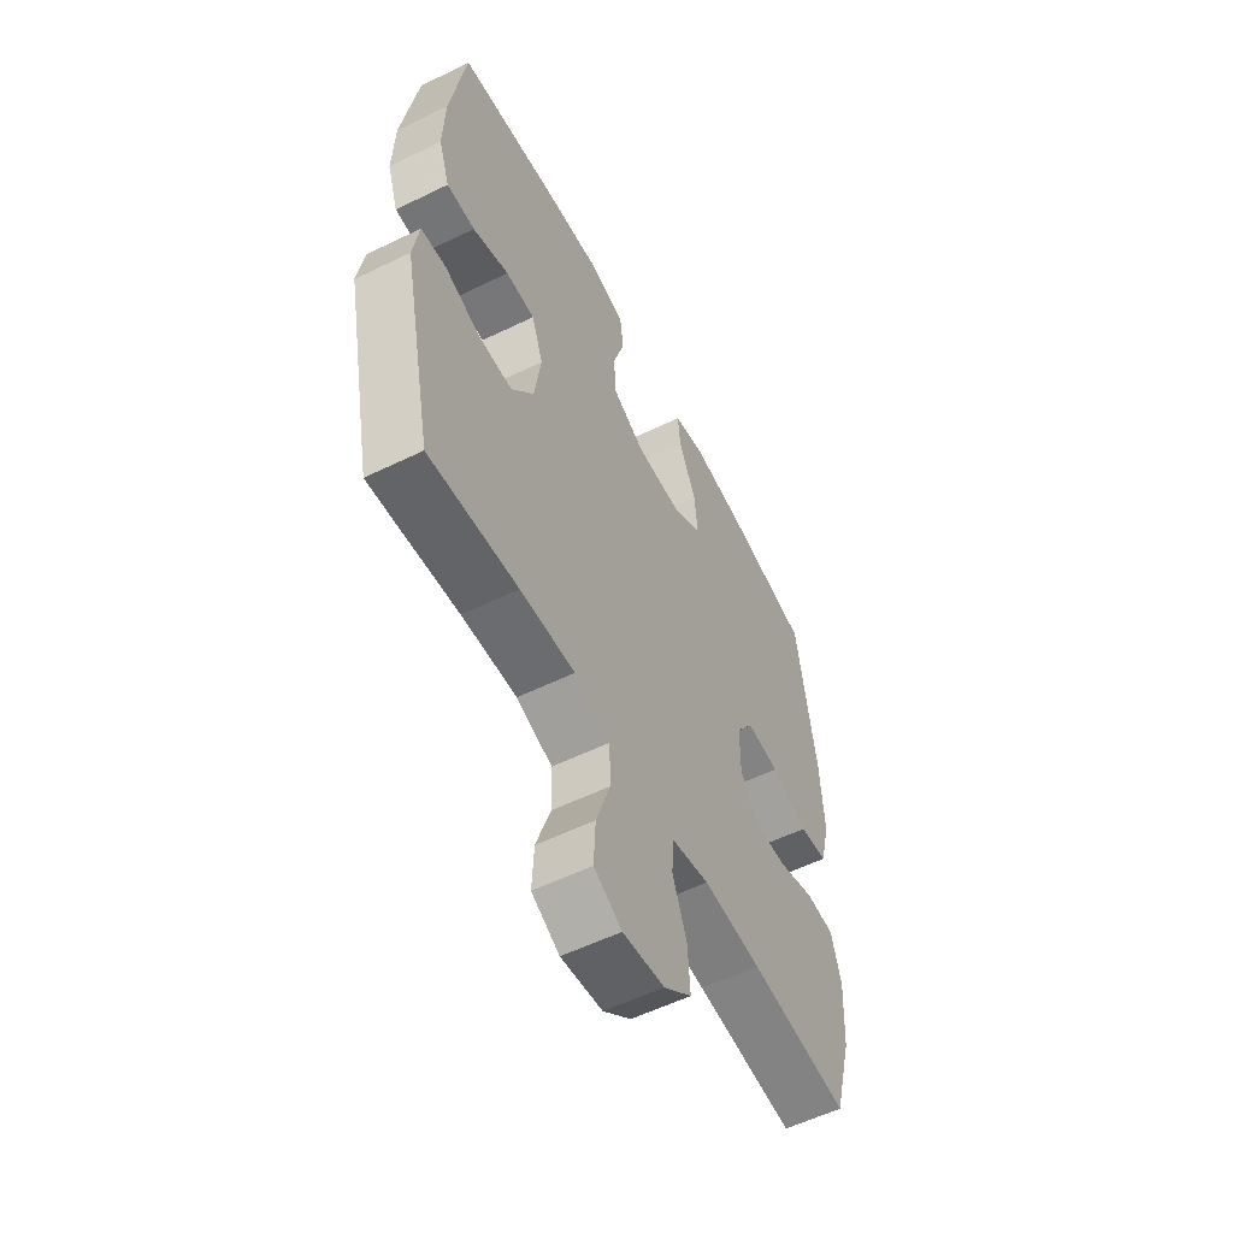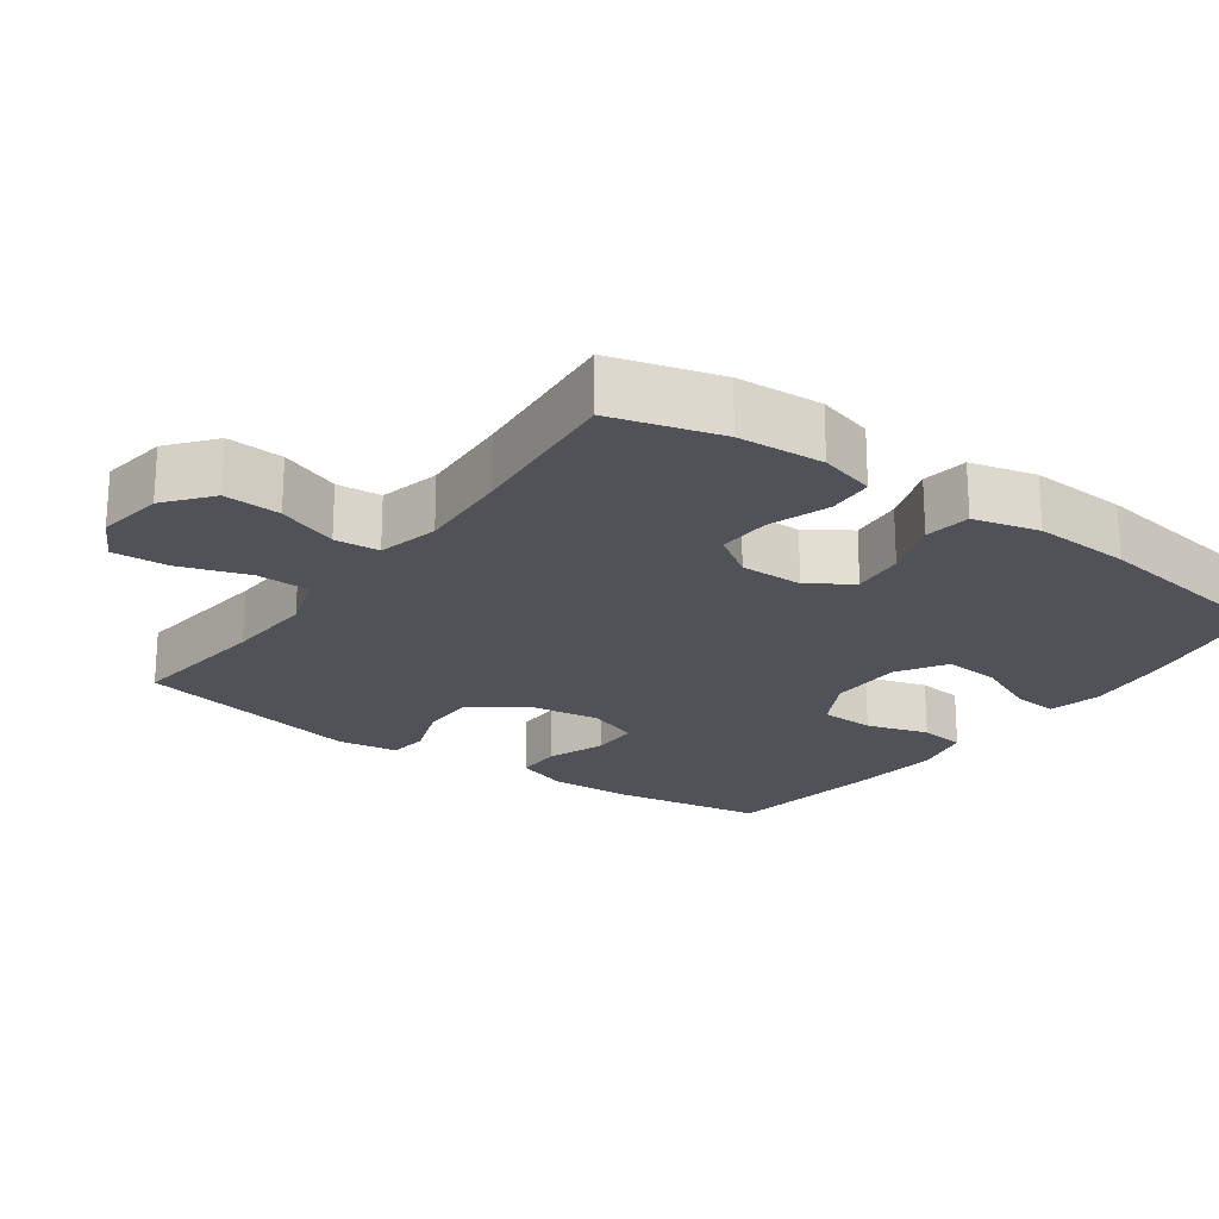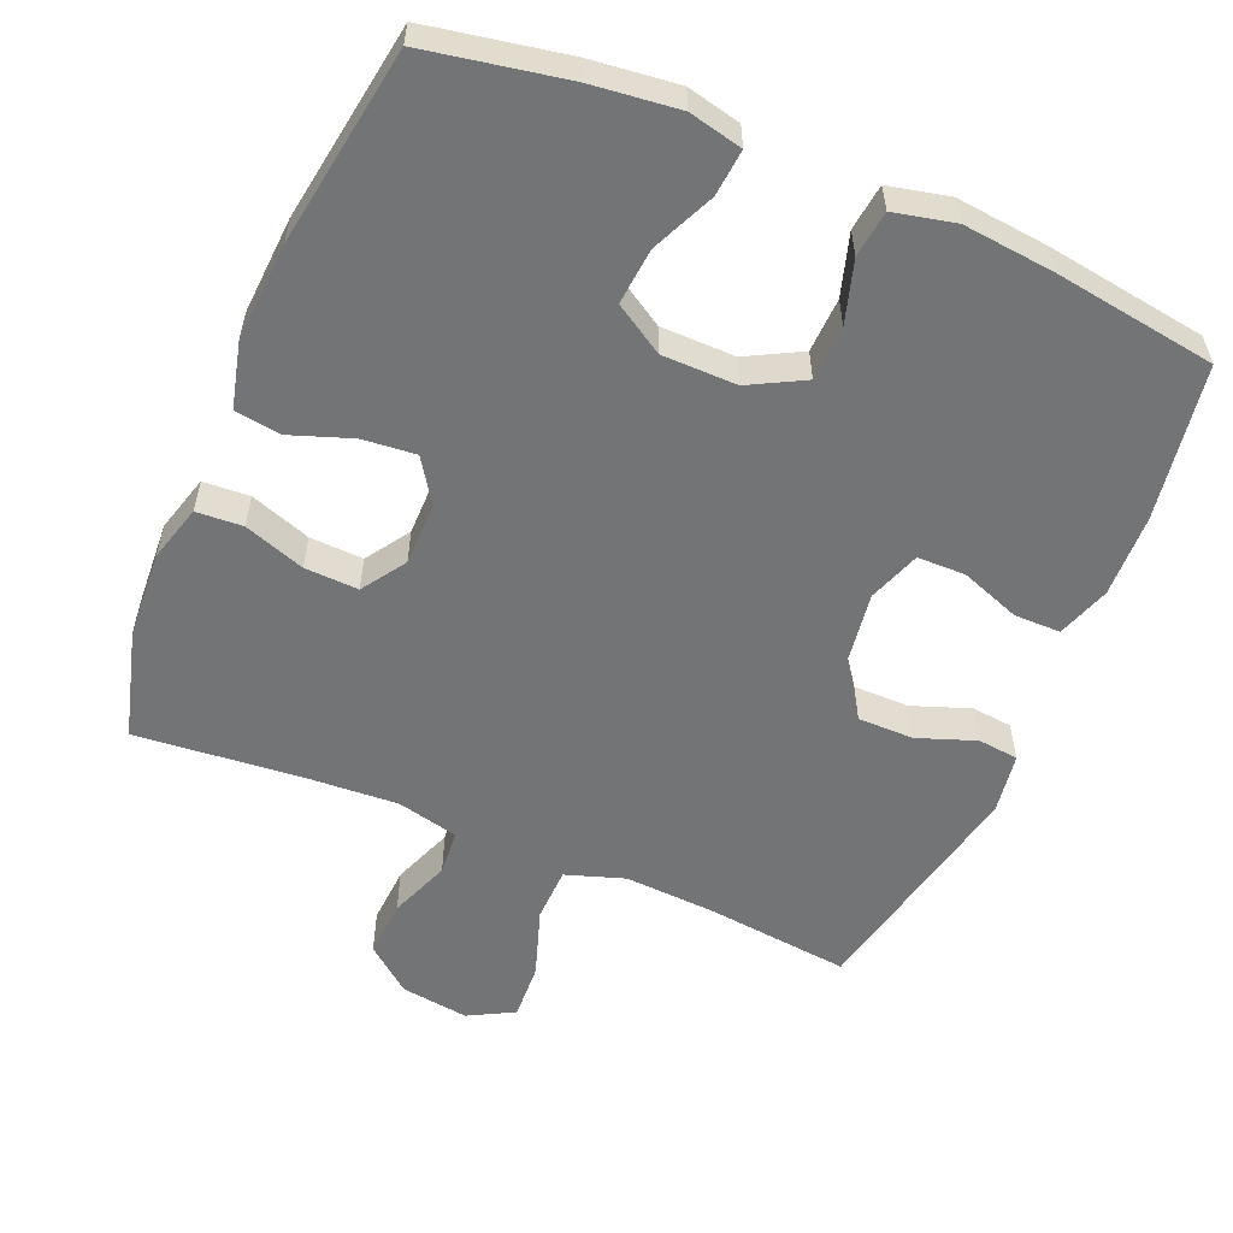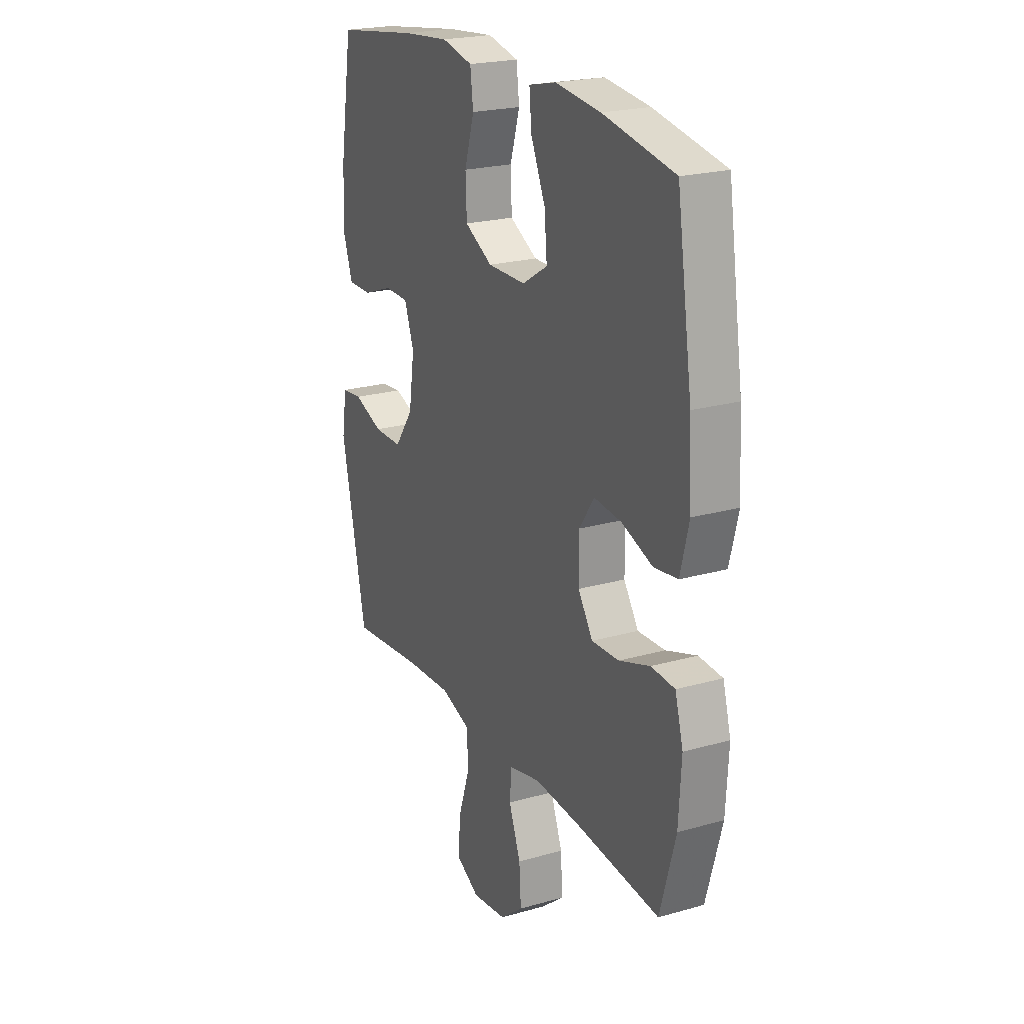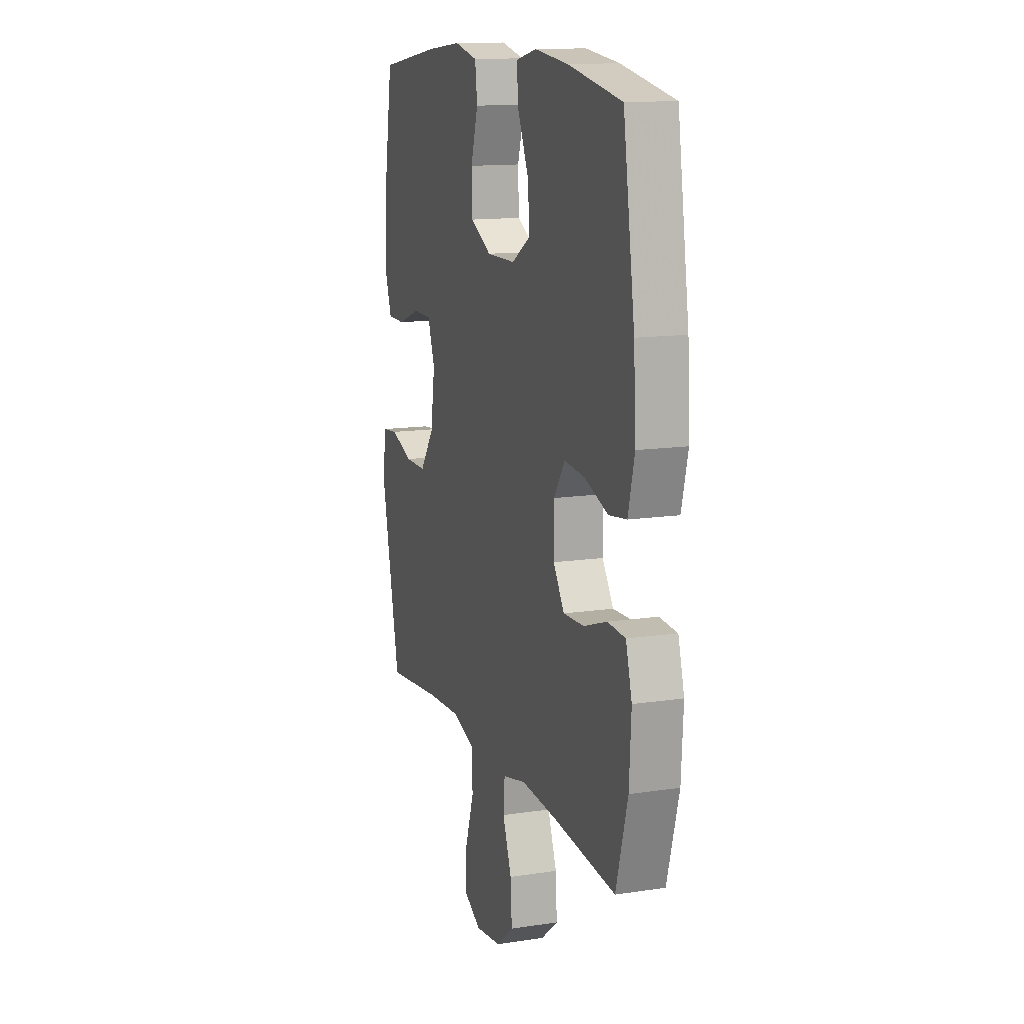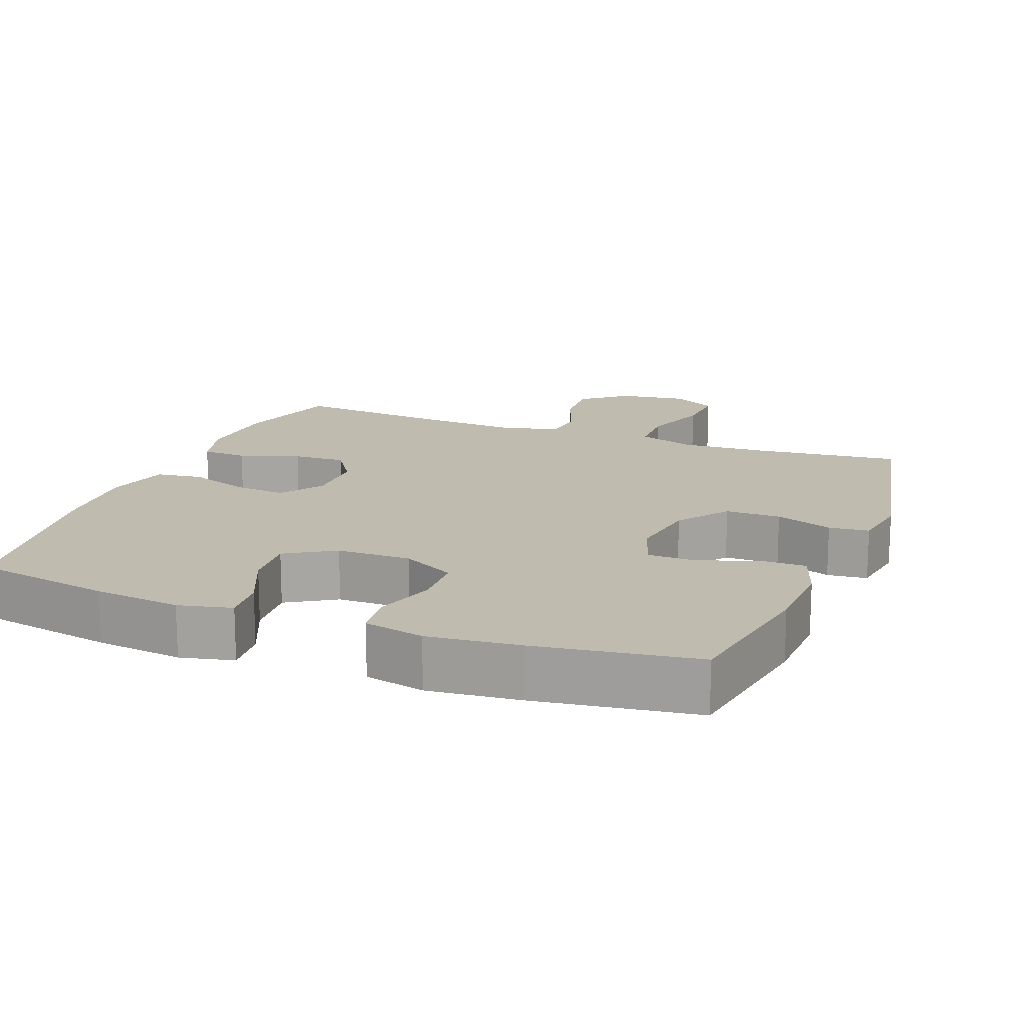
<metadata>
{"format":"obj","ext":"obj","renderer":"f3d","projection":"perspective","resolution":1024,"background":"white","views":[{"elev":-56.5,"azim":117.0,"up":"+Z"},{"elev":-21.5,"azim":-125.7,"up":"+Y"},{"elev":-56.1,"azim":-22.9,"up":"+Y"},{"elev":22.4,"azim":-116.2,"up":"+Z"},{"elev":13.5,"azim":-108.9,"up":"+Z"},{"elev":16.0,"azim":21.3,"up":"+Y"}]}
</metadata>
<code>
v 0.5 0.07 -0.5
v 0.299 0.07 -0.478
v 0.175 0.07 -0.471
v 0.094 0.07 -0.498
v 0.092 0.07 -0.573
v 0.124 0.07 -0.668
v 0.128 0.07 -0.746
v 0.065 0.07 -0.78
v -0.029 0.07 -0.767
v -0.092 0.07 -0.716
v -0.087 0.07 -0.637
v -0.055 0.07 -0.553
v -0.06 0.07 -0.491
v -0.145 0.07 -0.471
v -0.276 0.07 -0.479
v -0.5 0.07 -0.5
v -0.542 0.07 -0.349
v -0.549 0.07 -0.229
v -0.527 0.07 -0.151
v -0.463 0.07 -0.147
v -0.379 0.07 -0.176
v -0.305 0.07 -0.179
v -0.265 0.07 -0.119
v -0.265 0.07 -0.031
v -0.305 0.07 0.028
v -0.379 0.07 0.021
v -0.463 0.07 -0.009
v -0.527 0.07 0
v -0.55 0.07 0.091
v -0.542 0.07 0.226
v -0.5 0.07 0.5
v -0.308 0.07 0.536
v -0.187 0.07 0.55
v -0.113 0.07 0.533
v -0.119 0.07 0.469
v -0.158 0.07 0.382
v -0.165 0.07 0.304
v -0.097 0.07 0.262
v 0.006 0.07 0.261
v 0.081 0.07 0.301
v 0.084 0.07 0.377
v 0.058 0.07 0.463
v 0.066 0.07 0.527
v 0.15 0.07 0.546
v 0.277 0.07 0.533
v 0.5 0.07 0.5
v 0.535 0.07 0.286
v 0.539 0.07 0.172
v 0.514 0.07 0.099
v 0.45 0.07 0.099
v 0.368 0.07 0.129
v 0.302 0.07 0.128
v 0.276 0.07 0.056
v 0.291 0.07 -0.047
v 0.342 0.07 -0.118
v 0.419 0.07 -0.118
v 0.499 0.07 -0.089
v 0.555 0.07 -0.095
v 0.568 0.07 -0.179
v 0.5 0 -0.5
v 0.299 0 -0.478
v 0.175 0 -0.471
v 0.094 0 -0.498
v 0.092 0 -0.573
v 0.124 0 -0.668
v 0.128 0 -0.746
v 0.065 0 -0.78
v -0.029 0 -0.767
v -0.092 0 -0.716
v -0.087 0 -0.637
v -0.055 0 -0.553
v -0.06 0 -0.491
v -0.145 0 -0.471
v -0.276 0 -0.479
v -0.5 0 -0.5
v -0.542 0 -0.349
v -0.549 0 -0.229
v -0.527 0 -0.151
v -0.463 0 -0.147
v -0.379 0 -0.176
v -0.305 0 -0.179
v -0.265 0 -0.119
v -0.265 0 -0.031
v -0.305 0 0.028
v -0.379 0 0.021
v -0.463 0 -0.009
v -0.527 0 0
v -0.55 0 0.091
v -0.542 0 0.226
v -0.5 0 0.5
v -0.308 0 0.536
v -0.187 0 0.55
v -0.113 0 0.533
v -0.119 0 0.469
v -0.158 0 0.382
v -0.165 0 0.304
v -0.097 0 0.262
v 0.006 0 0.261
v 0.081 0 0.301
v 0.084 0 0.377
v 0.058 0 0.463
v 0.066 0 0.527
v 0.15 0 0.546
v 0.277 0 0.533
v 0.5 0 0.5
v 0.535 0 0.286
v 0.539 0 0.172
v 0.514 0 0.099
v 0.45 0 0.099
v 0.368 0 0.129
v 0.302 0 0.128
v 0.276 0 0.056
v 0.291 0 -0.047
v 0.342 0 -0.118
v 0.419 0 -0.118
v 0.499 0 -0.089
v 0.555 0 -0.095
v 0.568 0 -0.179
f 59 1 2
f 58 59 2
f 57 58 2
f 56 57 2
f 55 56 2 3
f 54 55 3 4
f 53 54 4
f 49 50 51
f 48 49 51
f 47 48 51
f 46 47 51
f 45 46 51
f 44 45 51
f 43 44 51
f 42 43 51
f 41 42 51
f 40 41 51 52
f 39 40 52 53
f 34 35 36
f 33 34 36
f 32 33 36
f 31 32 36
f 30 31 36
f 29 30 36
f 28 29 36
f 27 28 36
f 26 27 36
f 25 26 36 37
f 24 25 37 38
f 19 20 21
f 18 19 21
f 17 18 21
f 16 17 21
f 15 16 21
f 14 15 21 22
f 13 14 22 23
f 10 11 12
f 9 10 12
f 8 9 12
f 7 8 12
f 6 7 12
f 5 6 12
f 4 5 12 13
f 38 39 53
f 24 38 53
f 23 24 53
f 13 23 53
f 4 13 53
f 61 60 118
f 61 118 117
f 61 117 116
f 61 116 115
f 62 61 115 114
f 63 62 114 113
f 63 113 112
f 110 109 108
f 110 108 107
f 110 107 106
f 110 106 105
f 110 105 104
f 110 104 103
f 110 103 102
f 110 102 101
f 110 101 100
f 111 110 100 99
f 112 111 99 98
f 95 94 93
f 95 93 92
f 95 92 91
f 95 91 90
f 95 90 89
f 95 89 88
f 95 88 87
f 95 87 86
f 95 86 85
f 96 95 85 84
f 97 96 84 83
f 80 79 78
f 80 78 77
f 80 77 76
f 80 76 75
f 80 75 74
f 81 80 74 73
f 82 81 73 72
f 71 70 69
f 71 69 68
f 71 68 67
f 71 67 66
f 71 66 65
f 71 65 64
f 72 71 64 63
f 112 98 97
f 112 97 83
f 112 83 82
f 112 82 72
f 112 72 63
f 1 60 61 2
f 2 61 62 3
f 3 62 63 4
f 4 63 64 5
f 5 64 65 6
f 6 65 66 7
f 7 66 67 8
f 8 67 68 9
f 9 68 69 10
f 10 69 70 11
f 11 70 71 12
f 12 71 72 13
f 13 72 73 14
f 14 73 74 15
f 15 74 75 16
f 16 75 76 17
f 17 76 77 18
f 18 77 78 19
f 19 78 79 20
f 20 79 80 21
f 21 80 81 22
f 22 81 82 23
f 23 82 83 24
f 24 83 84 25
f 25 84 85 26
f 26 85 86 27
f 27 86 87 28
f 28 87 88 29
f 29 88 89 30
f 30 89 90 31
f 31 90 91 32
f 32 91 92 33
f 33 92 93 34
f 34 93 94 35
f 35 94 95 36
f 36 95 96 37
f 37 96 97 38
f 38 97 98 39
f 39 98 99 40
f 40 99 100 41
f 41 100 101 42
f 42 101 102 43
f 43 102 103 44
f 44 103 104 45
f 45 104 105 46
f 46 105 106 47
f 47 106 107 48
f 48 107 108 49
f 49 108 109 50
f 50 109 110 51
f 51 110 111 52
f 52 111 112 53
f 53 112 113 54
f 54 113 114 55
f 55 114 115 56
f 56 115 116 57
f 57 116 117 58
f 58 117 118 59
f 59 118 60 1

</code>
